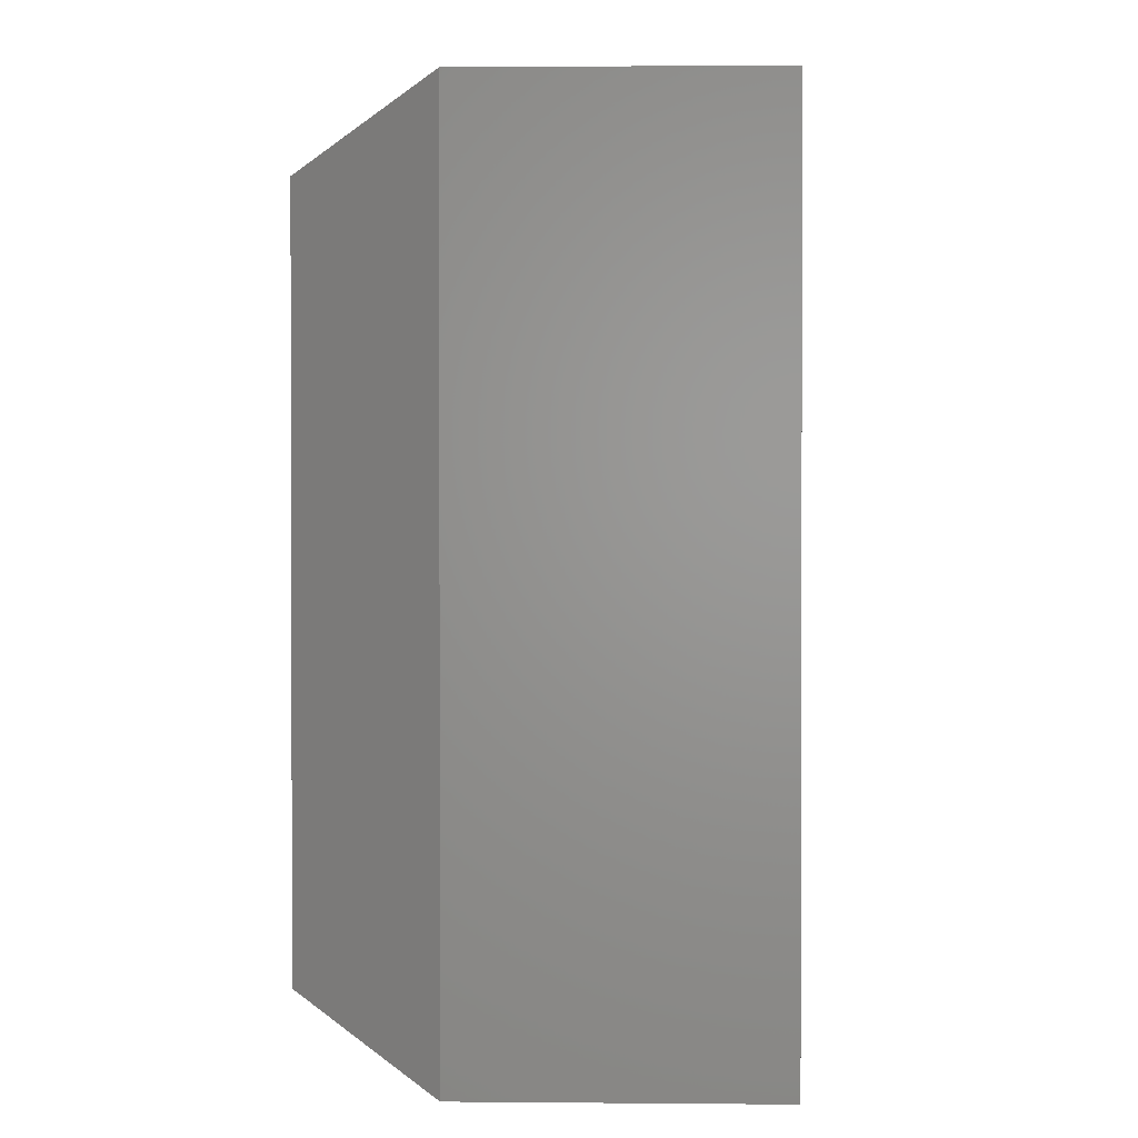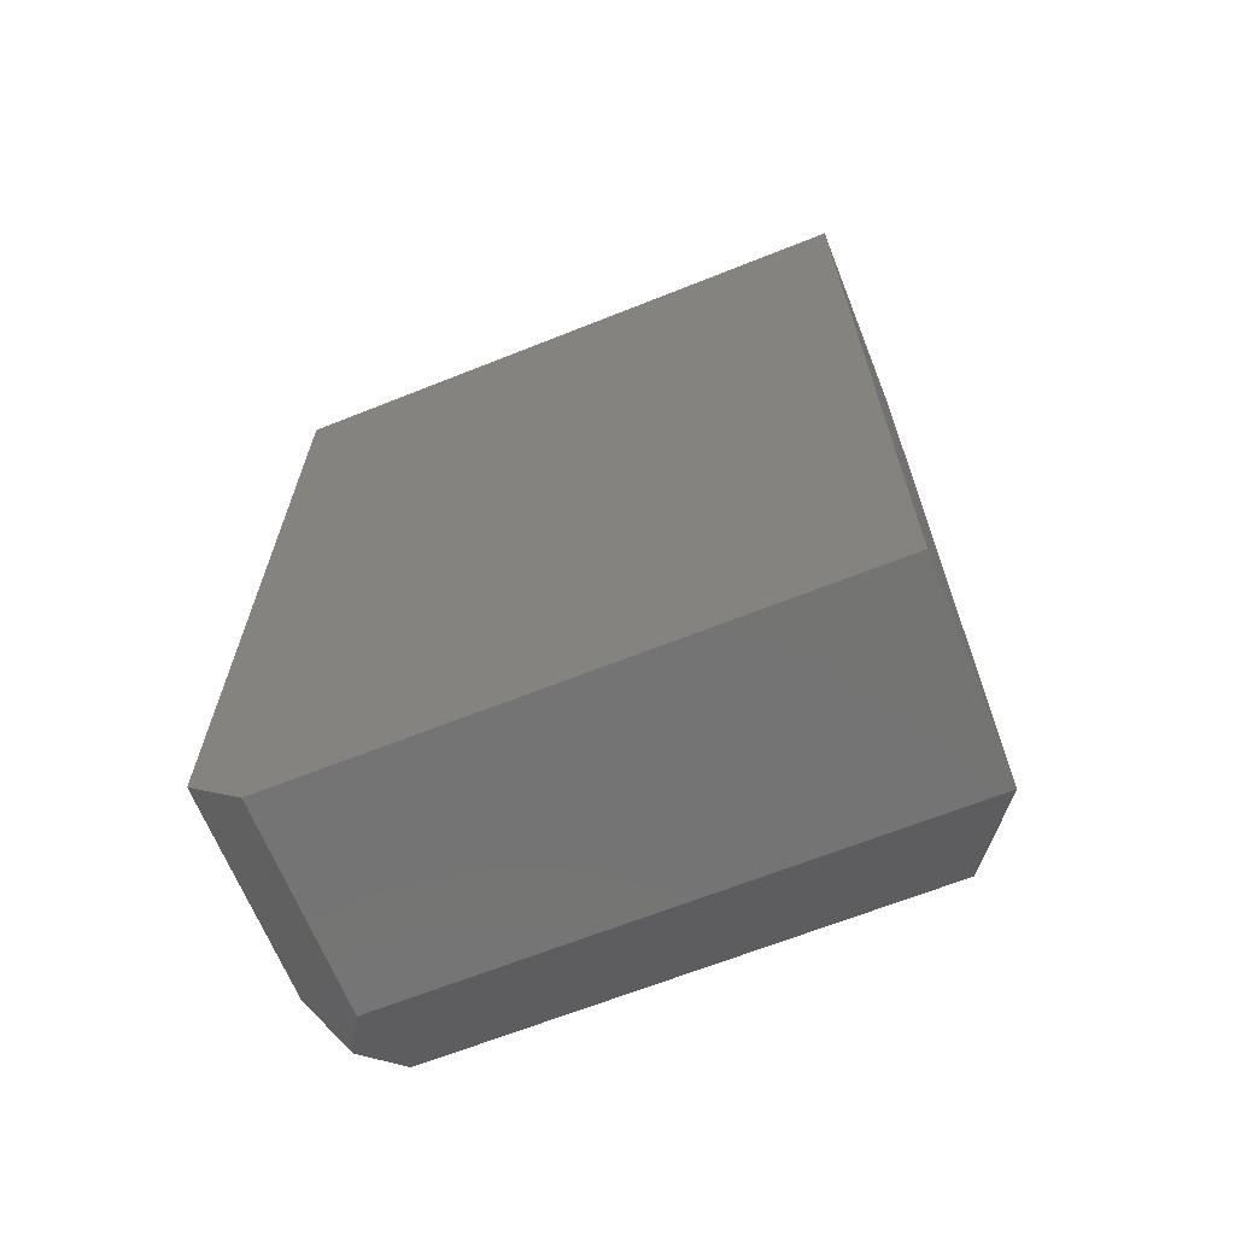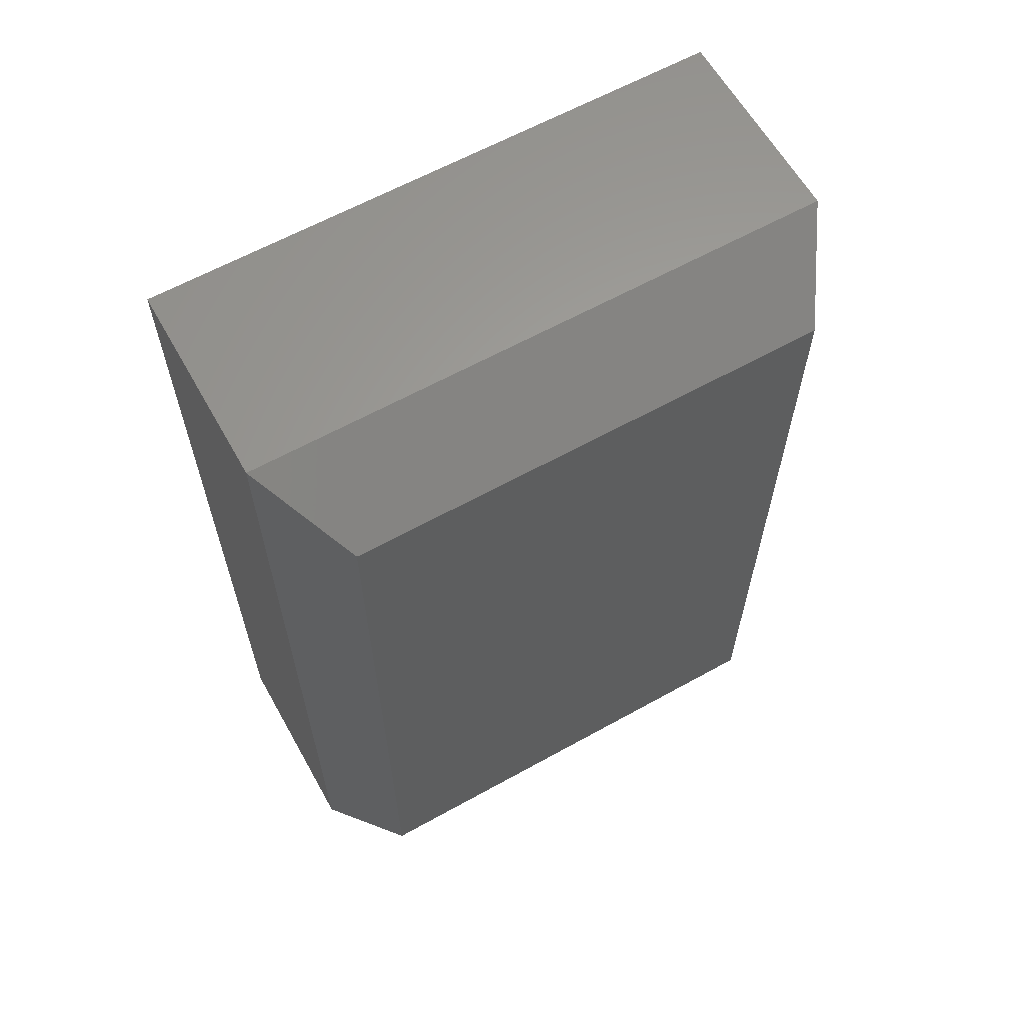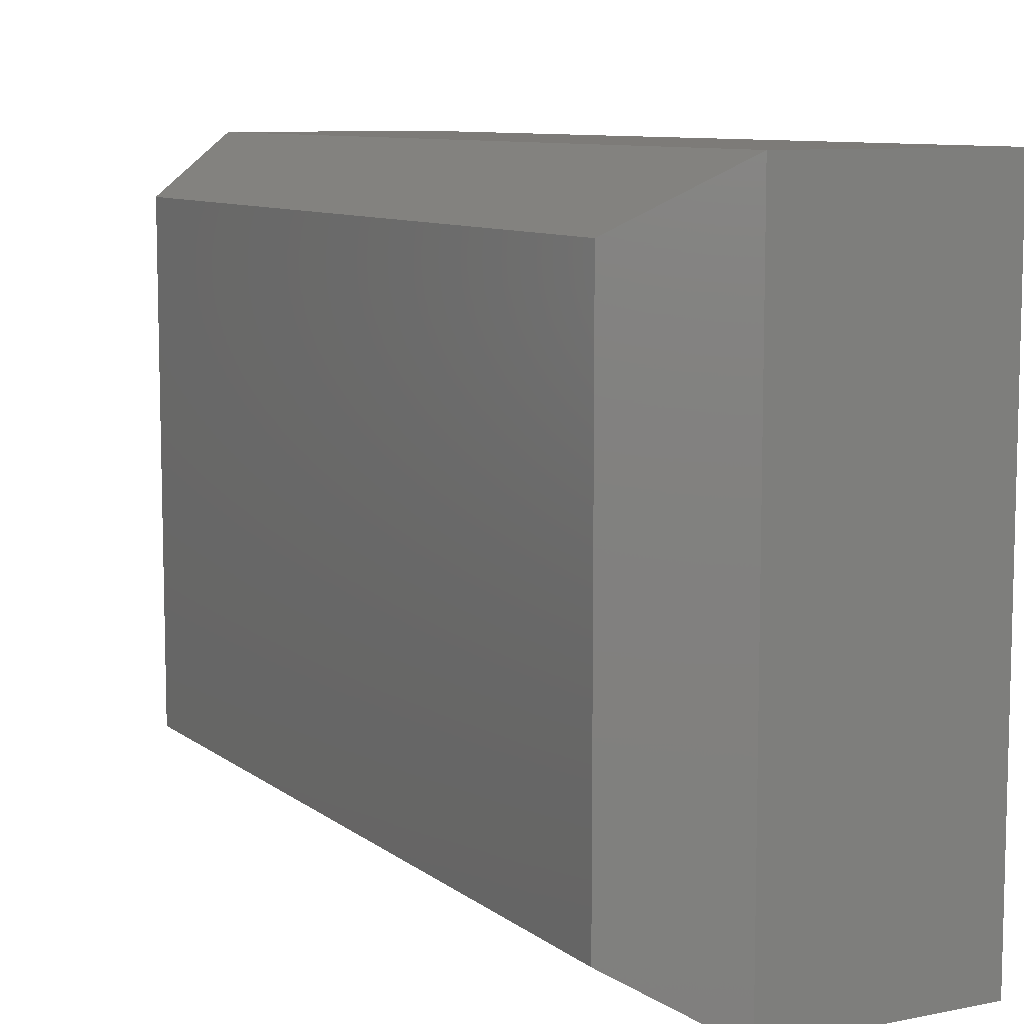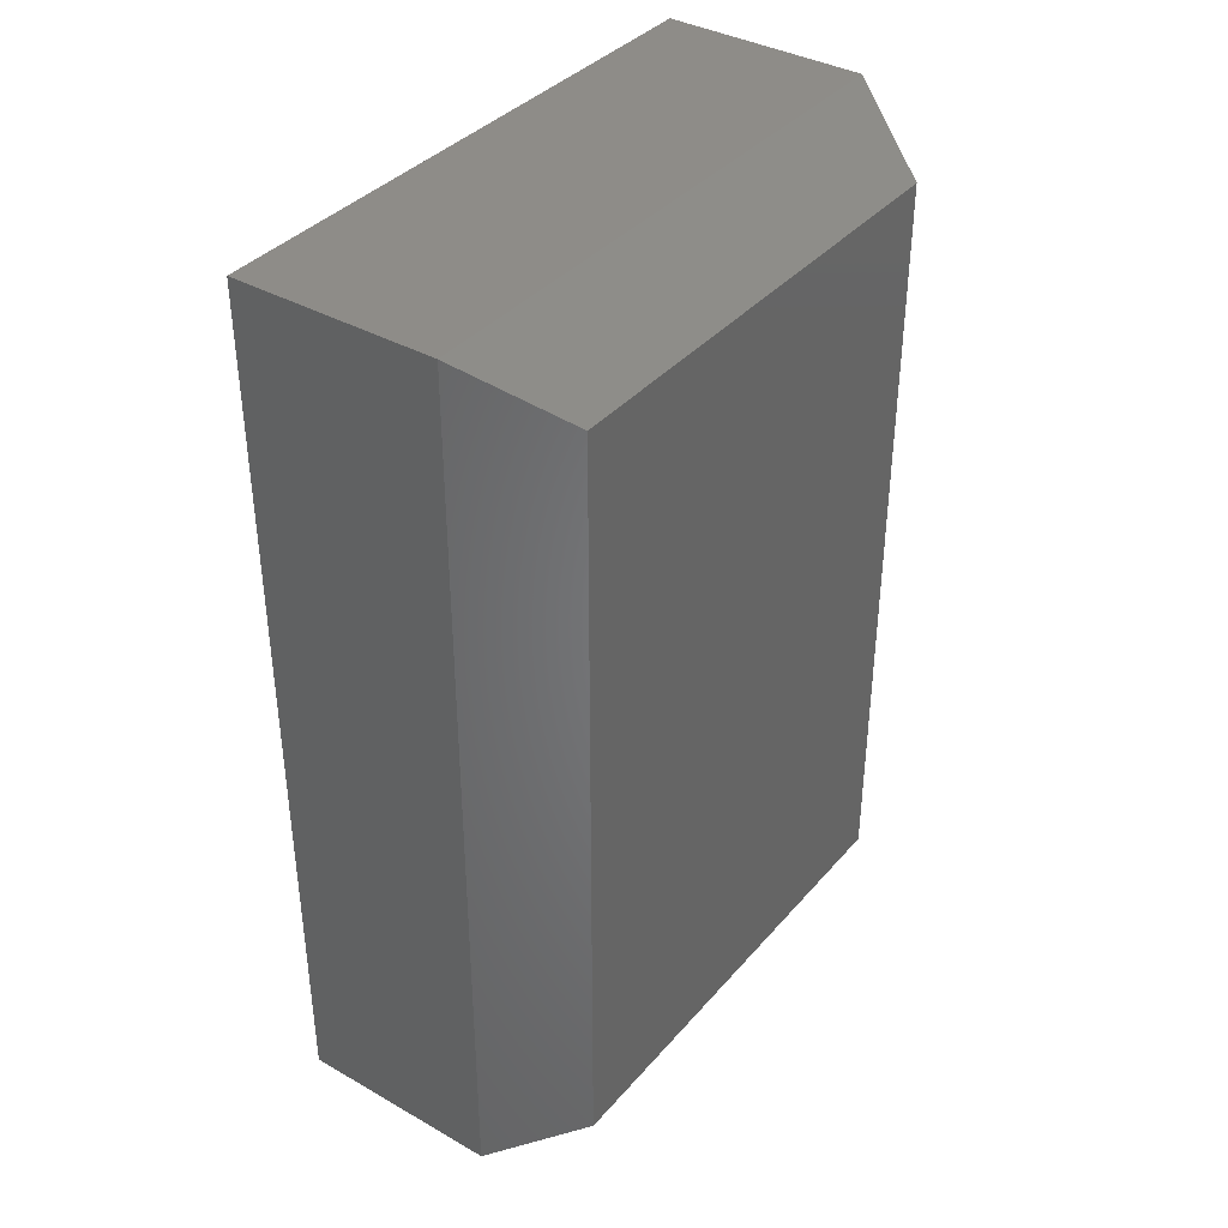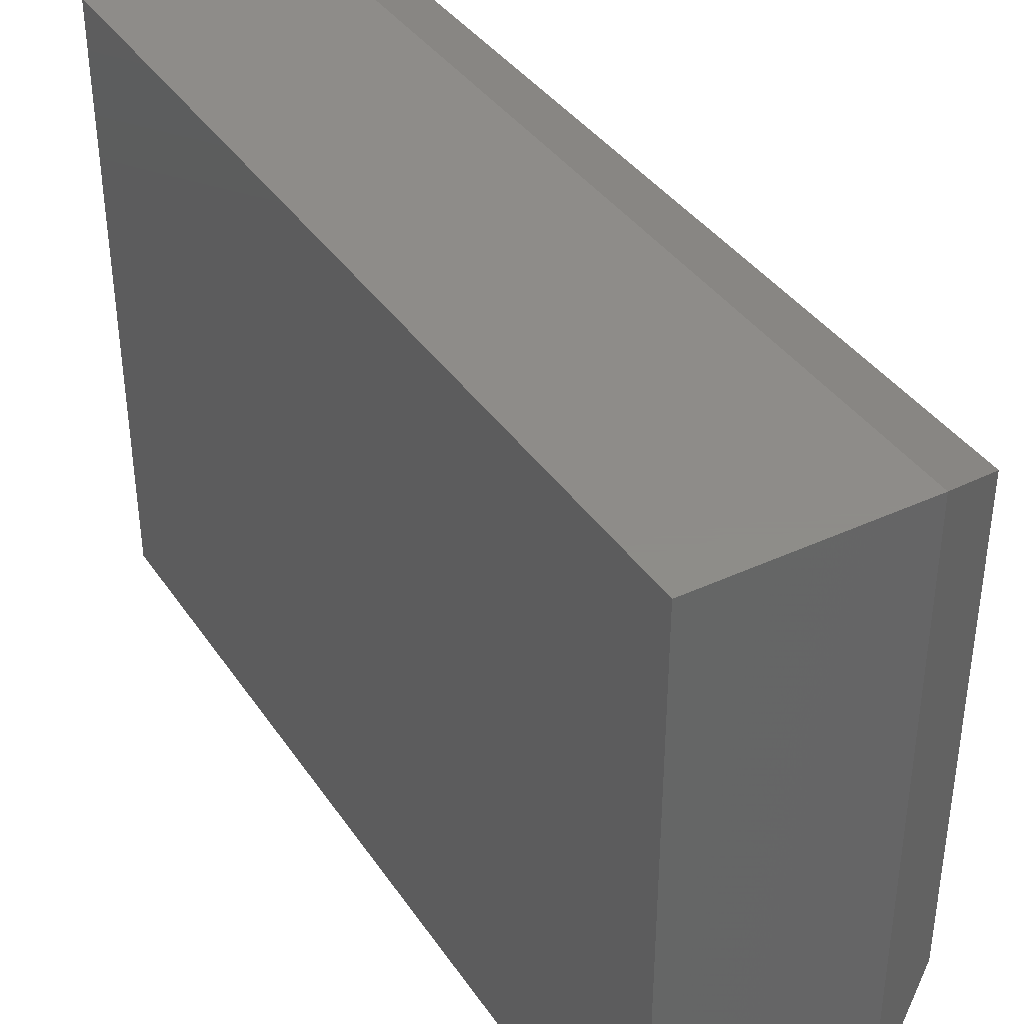
<metadata>
{"format":"stl","ext":"stl","renderer":"f3d","projection":"perspective","resolution":1024,"background":"white","views":[{"elev":1.3,"azim":2.2,"up":"+Y"},{"elev":-66.2,"azim":111.8,"up":"+Z"},{"elev":62.3,"azim":-119.4,"up":"+Z"},{"elev":8.9,"azim":-28.3,"up":"+Y"},{"elev":37.8,"azim":-144.2,"up":"+Z"},{"elev":38.3,"azim":149.6,"up":"+Y"}]}
</metadata>
<code>
# stl→obj: 15 verts, 26 faces
v -0.09112 0.0625 0
v -0.09112 0.01562 0.04688
v -0.2656 0.0625 0
v -0.2656 0.01562 0.04688
v -0.3047 0.03906 0.02344
v -0.3438 0.4688 0.04688
v -0.2656 0.5156 5.551e-17
v -0.3438 0.0625 0.04688
v -0.2656 0.01562 0.75
v -0.3438 0.0625 0.7031
v -0.09112 0.5156 0
v -0.09112 0.01562 0.75
v -0.09112 0.5156 0.75
v -0.2656 0.5156 0.75
v -0.3438 0.4688 0.7031
f 1 2 3
f 3 2 4
f 3 4 5
f 6 7 8
f 8 7 3
f 8 3 5
f 5 4 8
f 8 4 9
f 8 9 10
f 3 7 1
f 1 7 11
f 4 2 9
f 9 2 12
f 13 12 11
f 11 12 2
f 11 2 1
f 9 12 14
f 14 12 13
f 6 8 15
f 15 8 10
f 11 7 13
f 13 7 14
f 14 7 15
f 15 7 6
f 9 14 10
f 10 14 15

</code>
